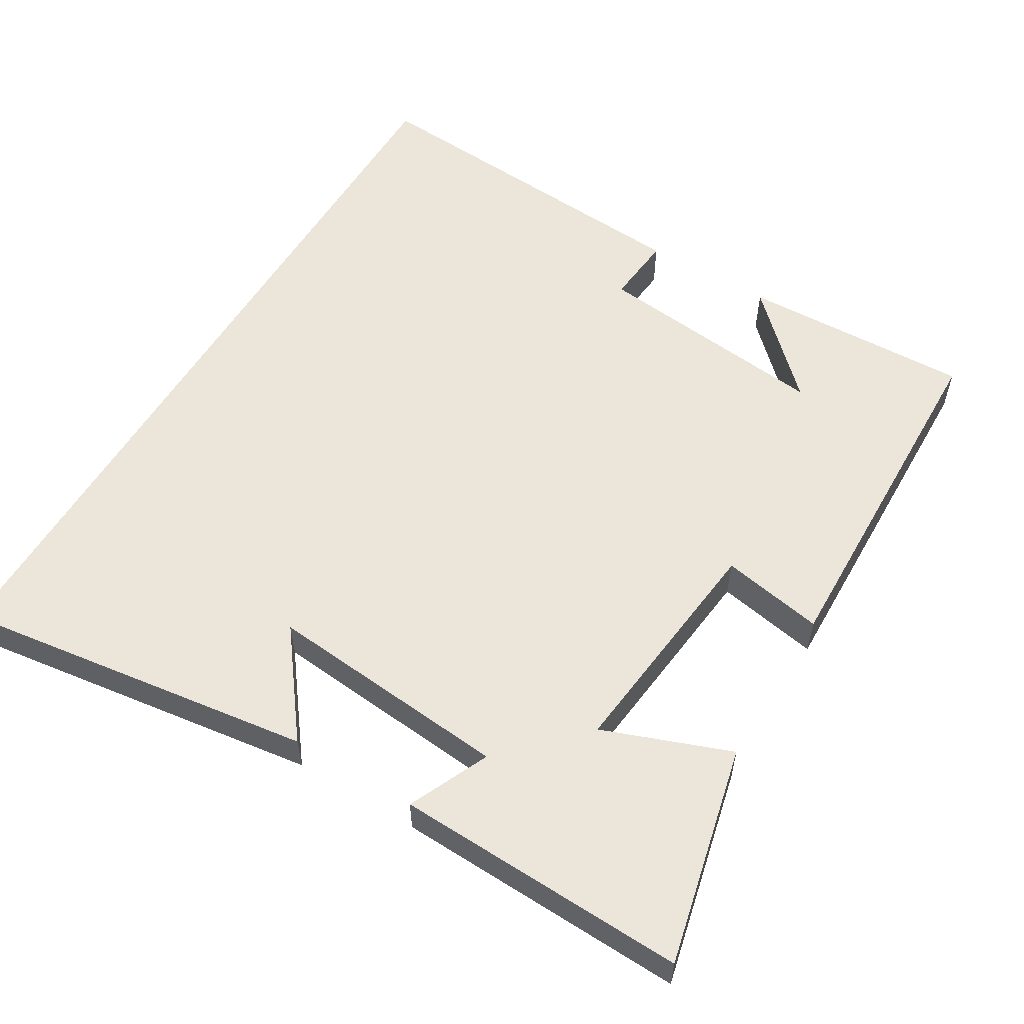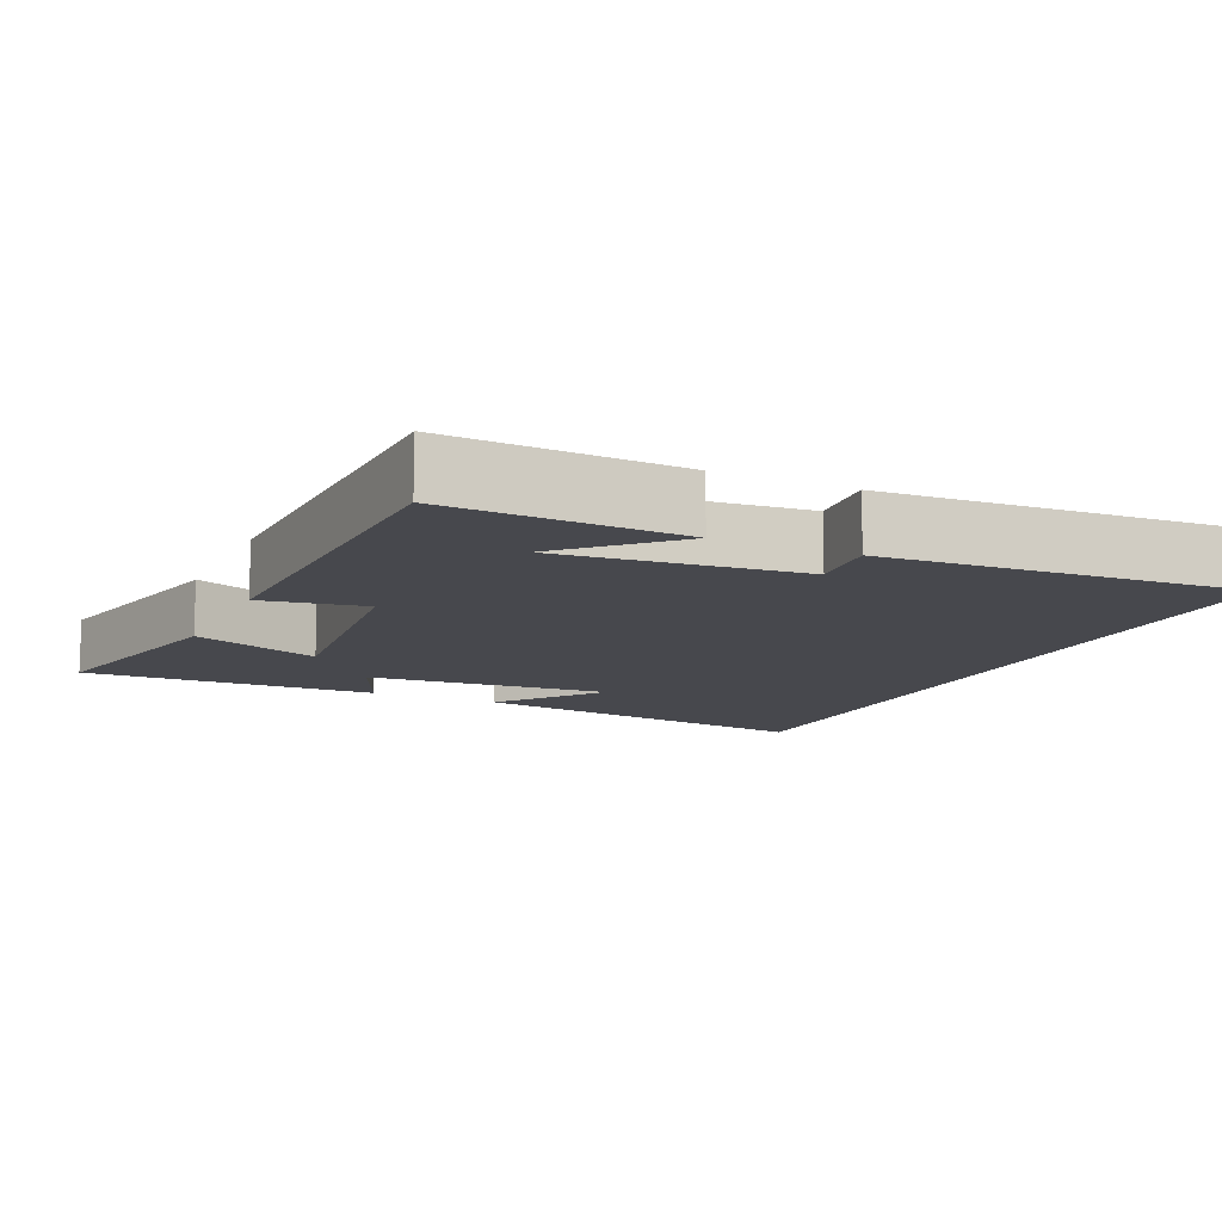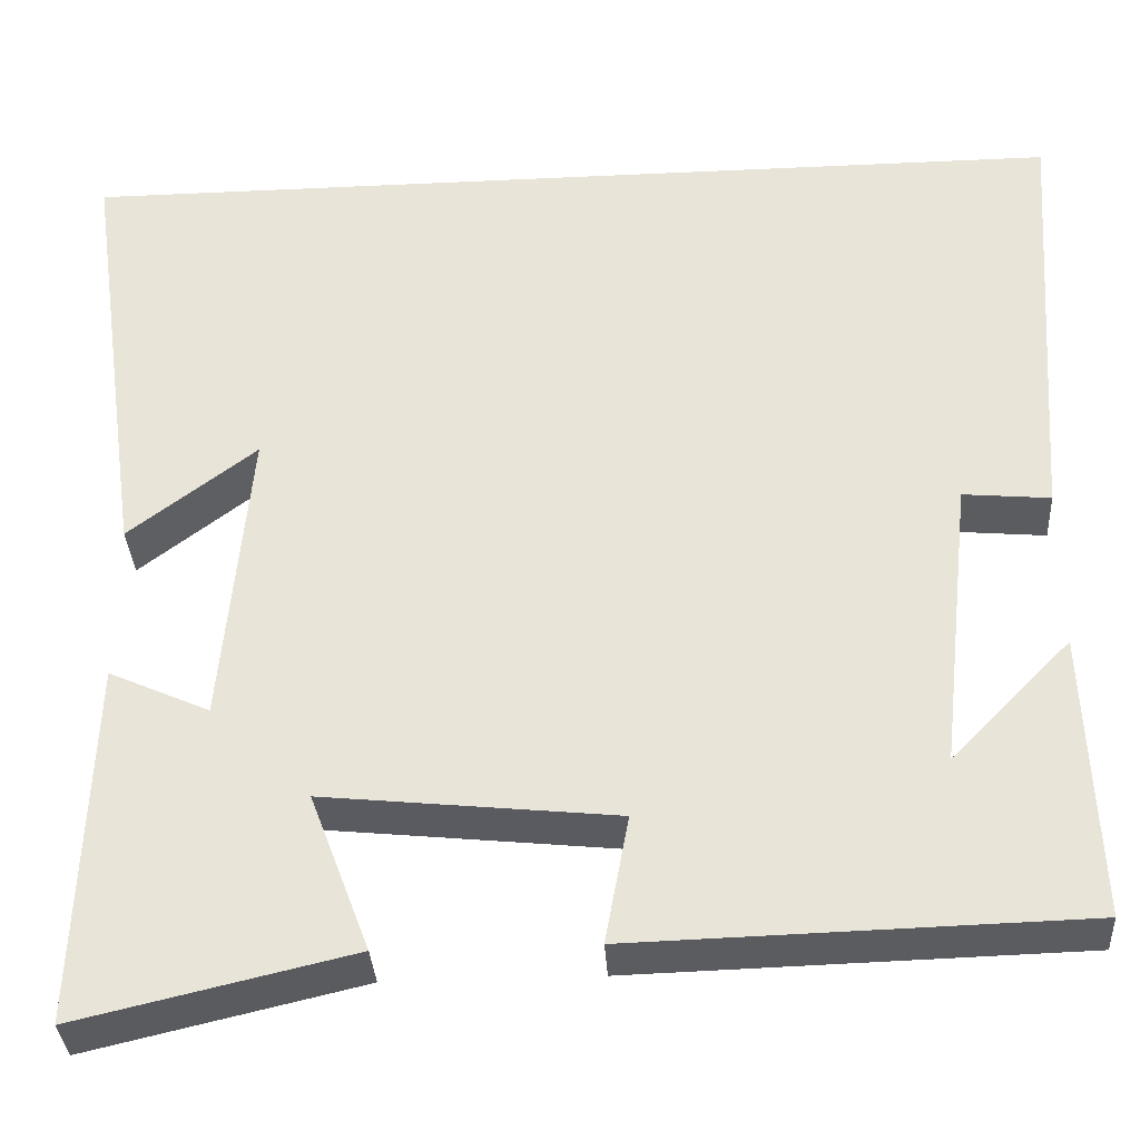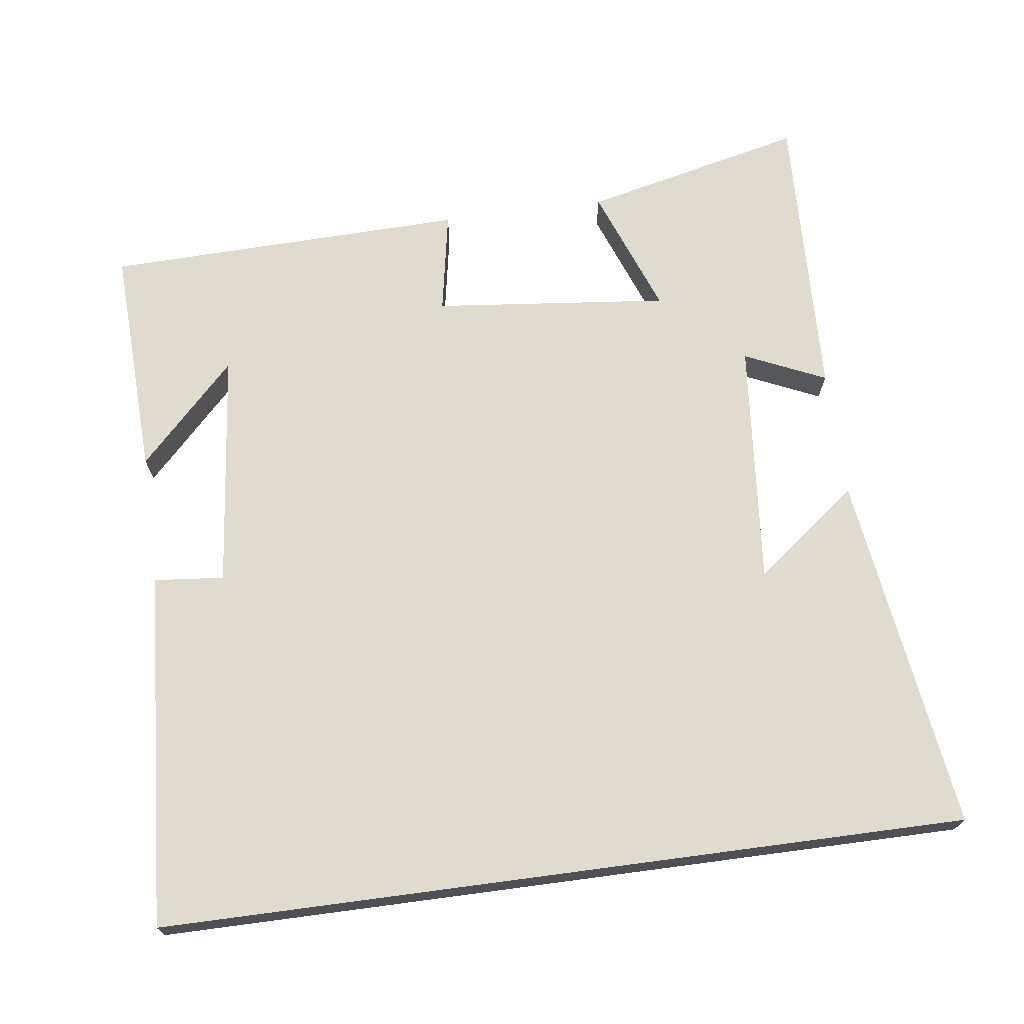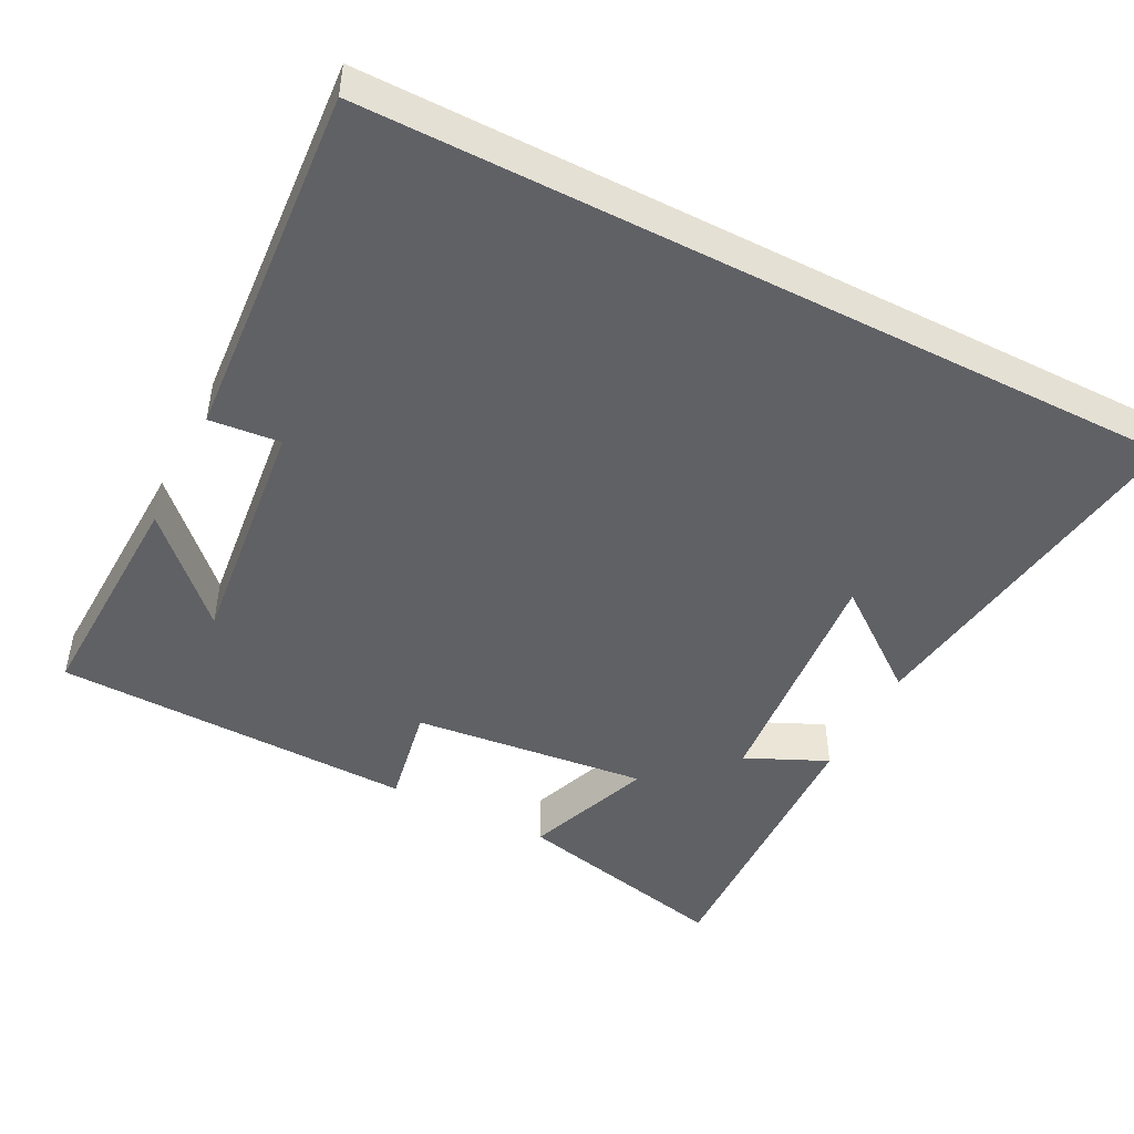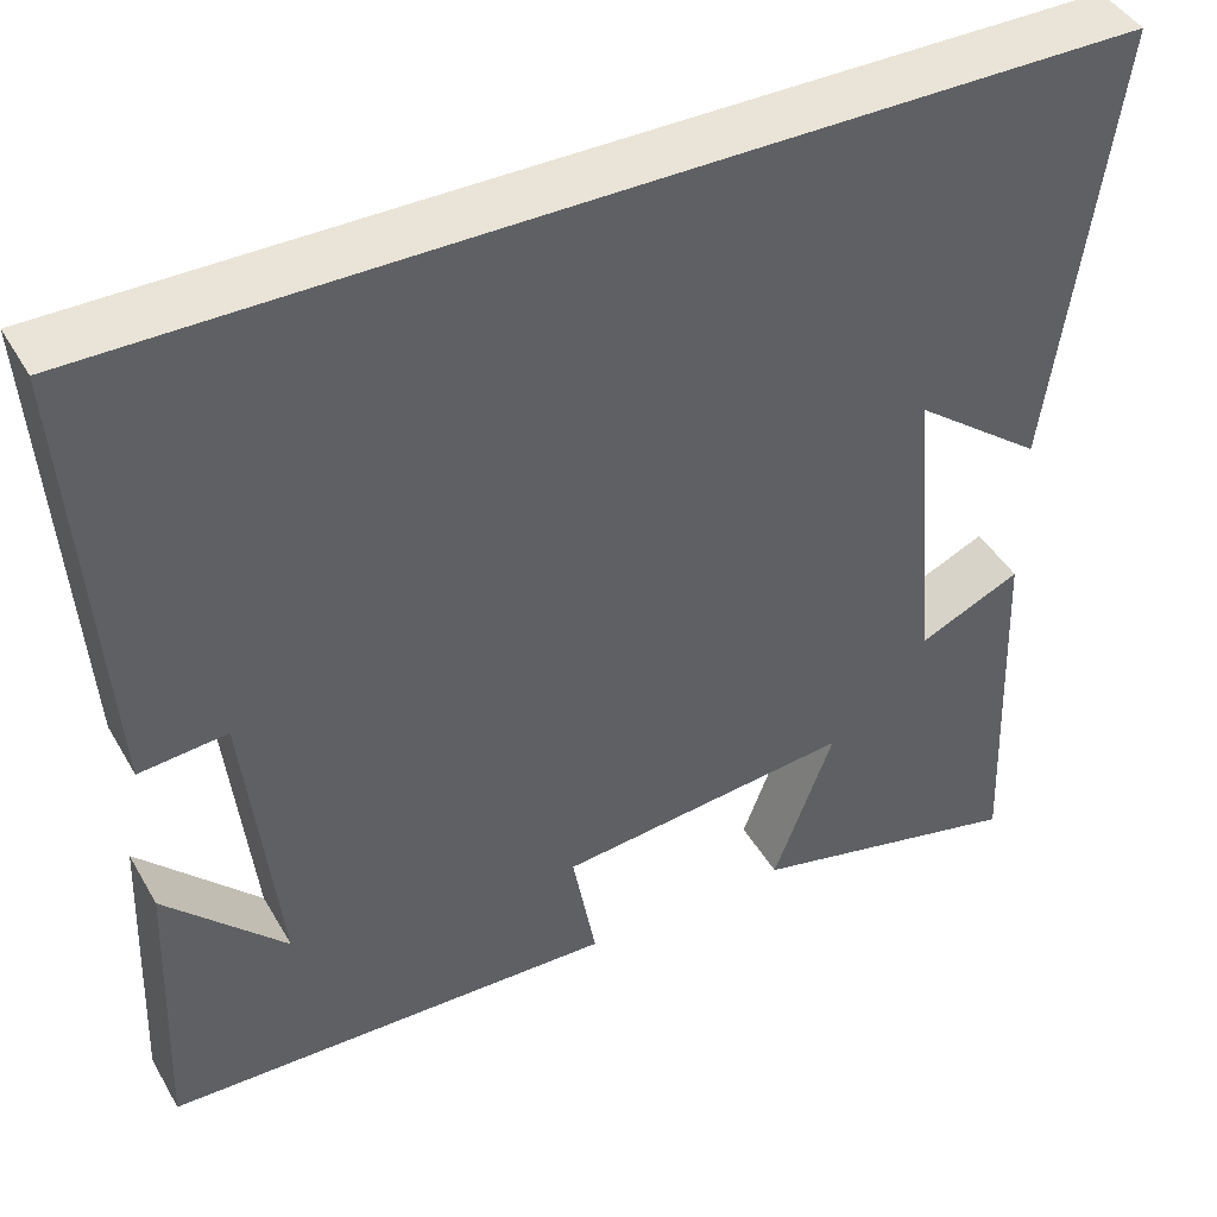
<metadata>
{"format":"obj","ext":"obj","renderer":"f3d","projection":"perspective","resolution":1024,"background":"white","views":[{"elev":56.4,"azim":121.0,"up":"+Y"},{"elev":-11.8,"azim":-114.9,"up":"+Y"},{"elev":-34.3,"azim":-176.4,"up":"+Z"},{"elev":70.5,"azim":-7.6,"up":"+Y"},{"elev":-47.1,"azim":-27.1,"up":"+Y"},{"elev":43.4,"azim":-28.1,"up":"+Z"}]}
</metadata>
<code>
v 0.569 0.07 0.5
v 0.5 0.07 0.009
v 0.359 0.07 0.117
v 0.389 0.07 -0.219
v 0.5 0.07 -0.169
v 0.514 0.07 -0.57
v 0.212 0.07 -0.5
v 0.278 0.07 -0.325
v -0.044 0.07 -0.359
v -0.018 0.07 -0.5
v -0.512 0.07 -0.487
v -0.5 0.07 -0.17
v -0.368 0.07 -0.305
v -0.404 0.07 0.021
v -0.5 0.07 0.012
v -0.534 0.07 0.5
v 0.569 0 0.5
v 0.5 0 0.009
v 0.359 0 0.117
v 0.389 0 -0.219
v 0.5 0 -0.169
v 0.514 0 -0.57
v 0.212 0 -0.5
v 0.278 0 -0.325
v -0.044 0 -0.359
v -0.018 0 -0.5
v -0.512 0 -0.487
v -0.5 0 -0.17
v -0.368 0 -0.305
v -0.404 0 0.021
v -0.5 0 0.012
v -0.534 0 0.5
f 14 15 16 1
f 13 14 1
f 11 12 13
f 9 10 11 13
f 8 9 13
f 5 6 7 8
f 4 5 8
f 3 4 8 13
f 1 2 3
f 1 3 13
f 17 32 31 30
f 17 30 29
f 29 28 27
f 29 27 26 25
f 29 25 24
f 24 23 22 21
f 24 21 20
f 29 24 20 19
f 19 18 17
f 29 19 17
f 1 17 18 2
f 2 18 19 3
f 3 19 20 4
f 4 20 21 5
f 5 21 22 6
f 6 22 23 7
f 7 23 24 8
f 8 24 25 9
f 9 25 26 10
f 10 26 27 11
f 11 27 28 12
f 12 28 29 13
f 13 29 30 14
f 14 30 31 15
f 15 31 32 16
f 16 32 17 1

</code>
